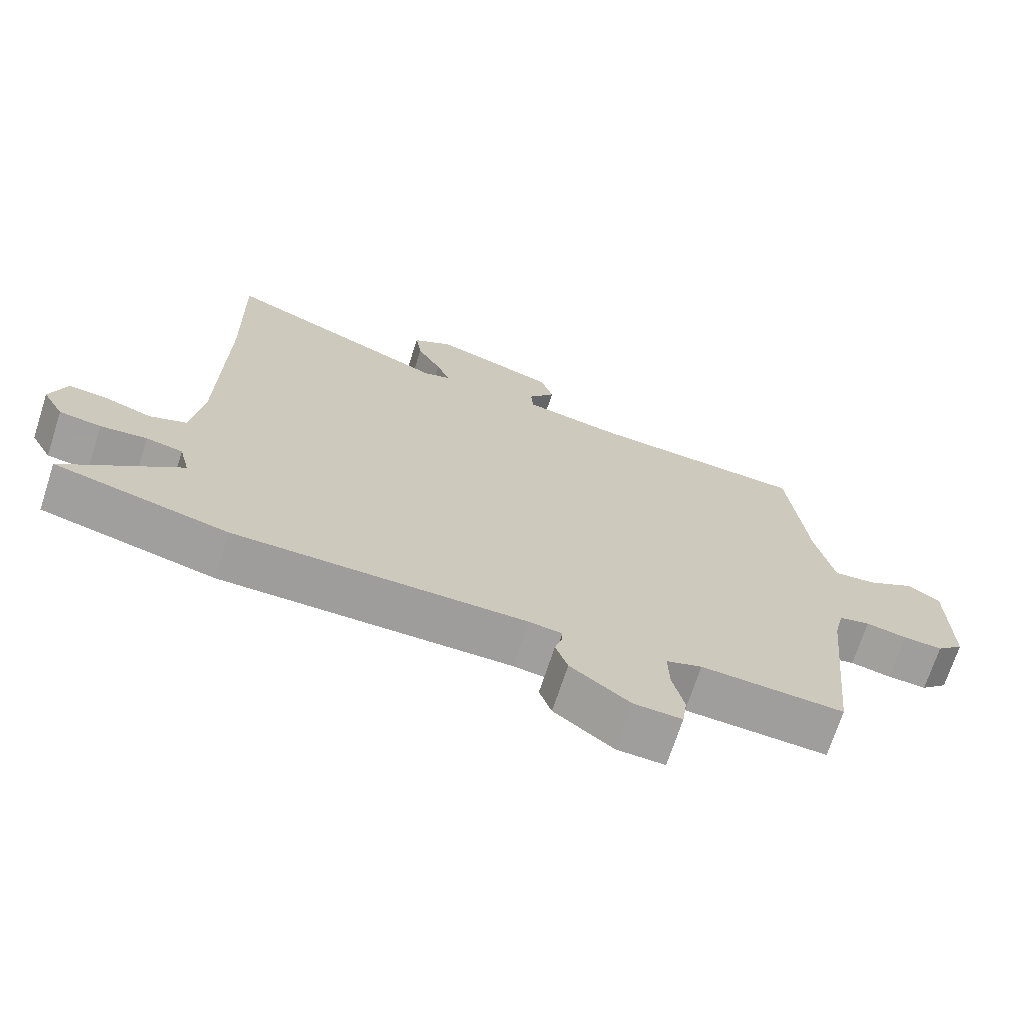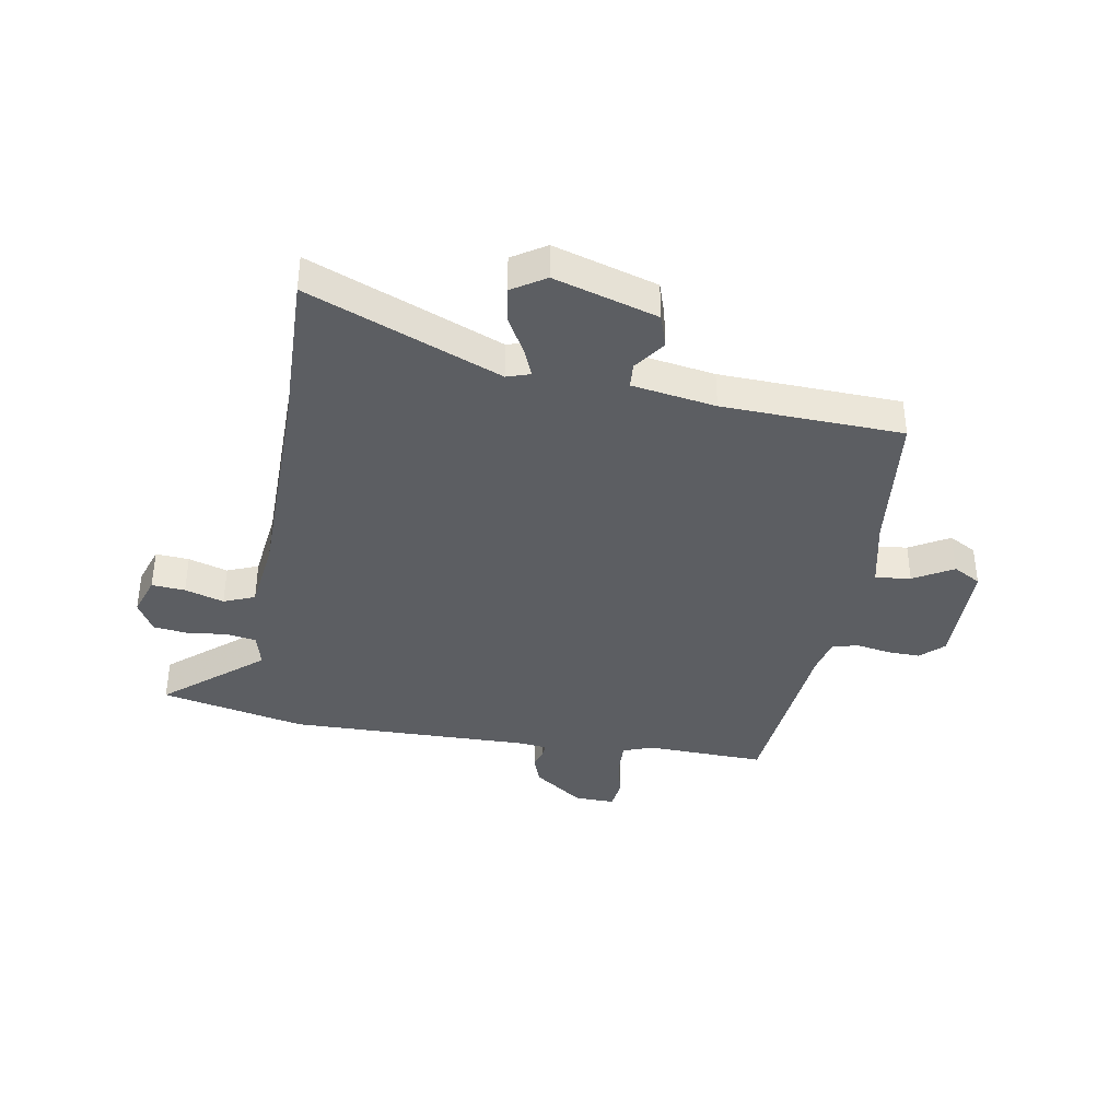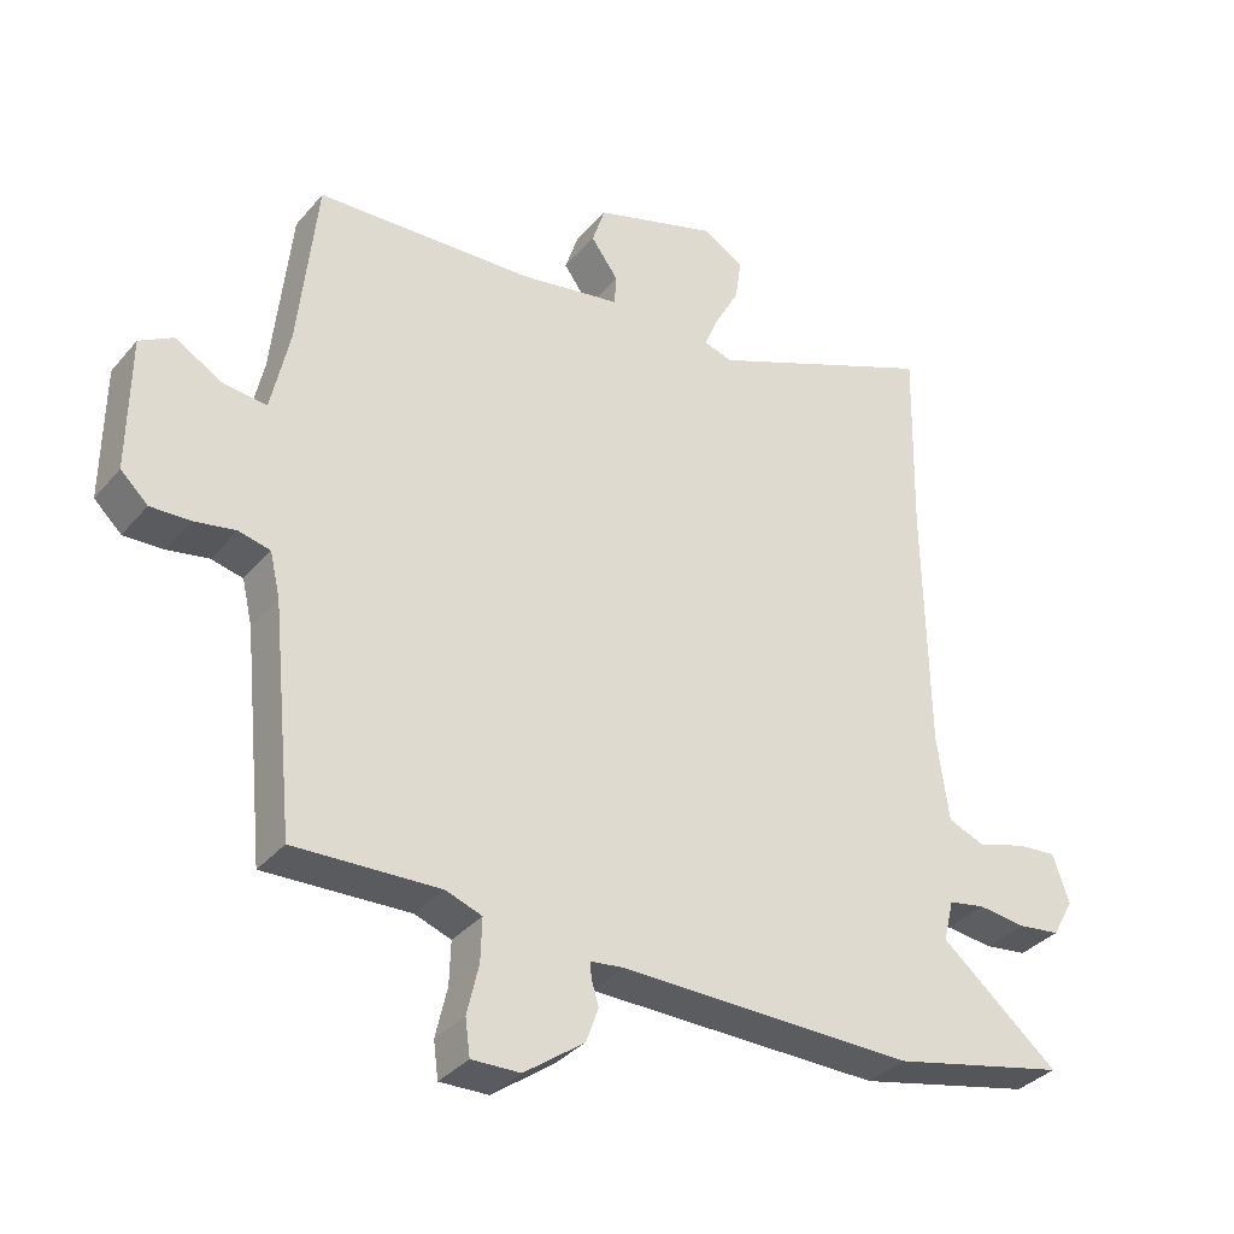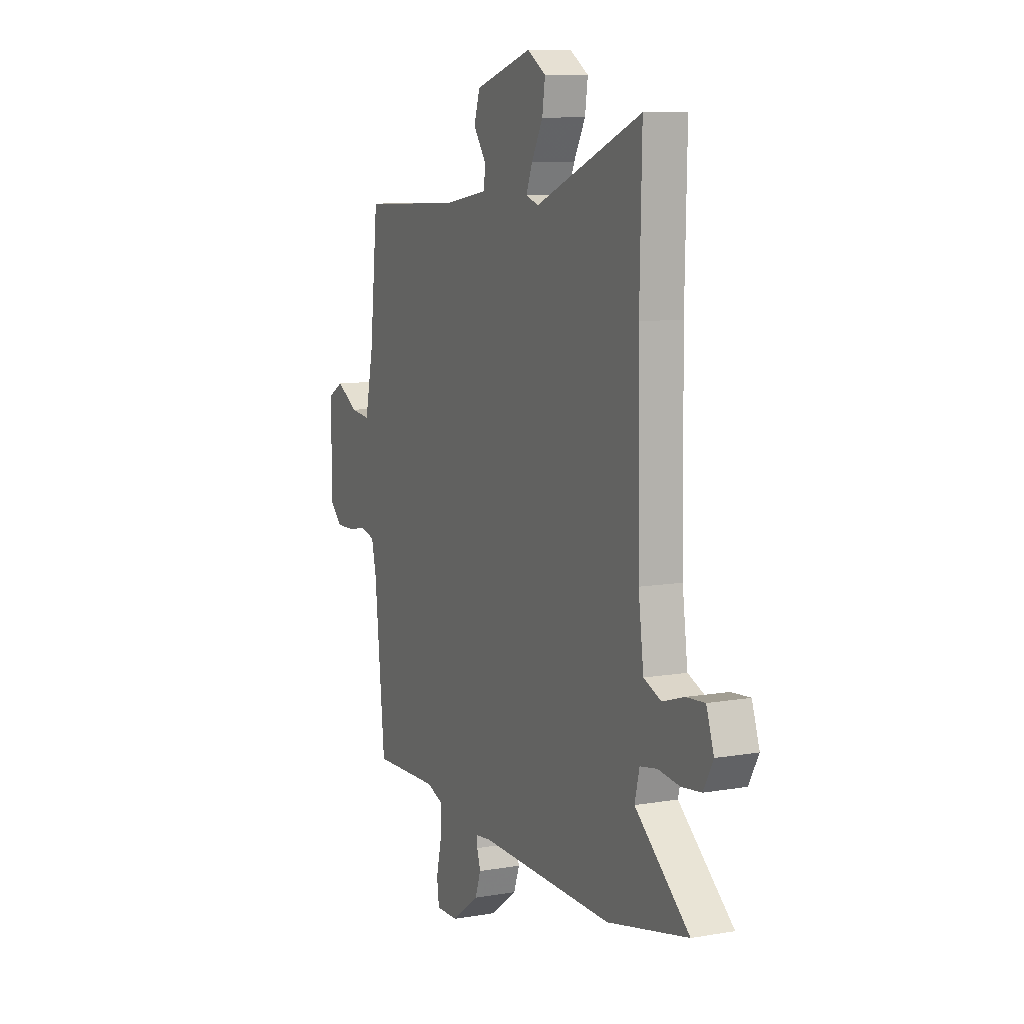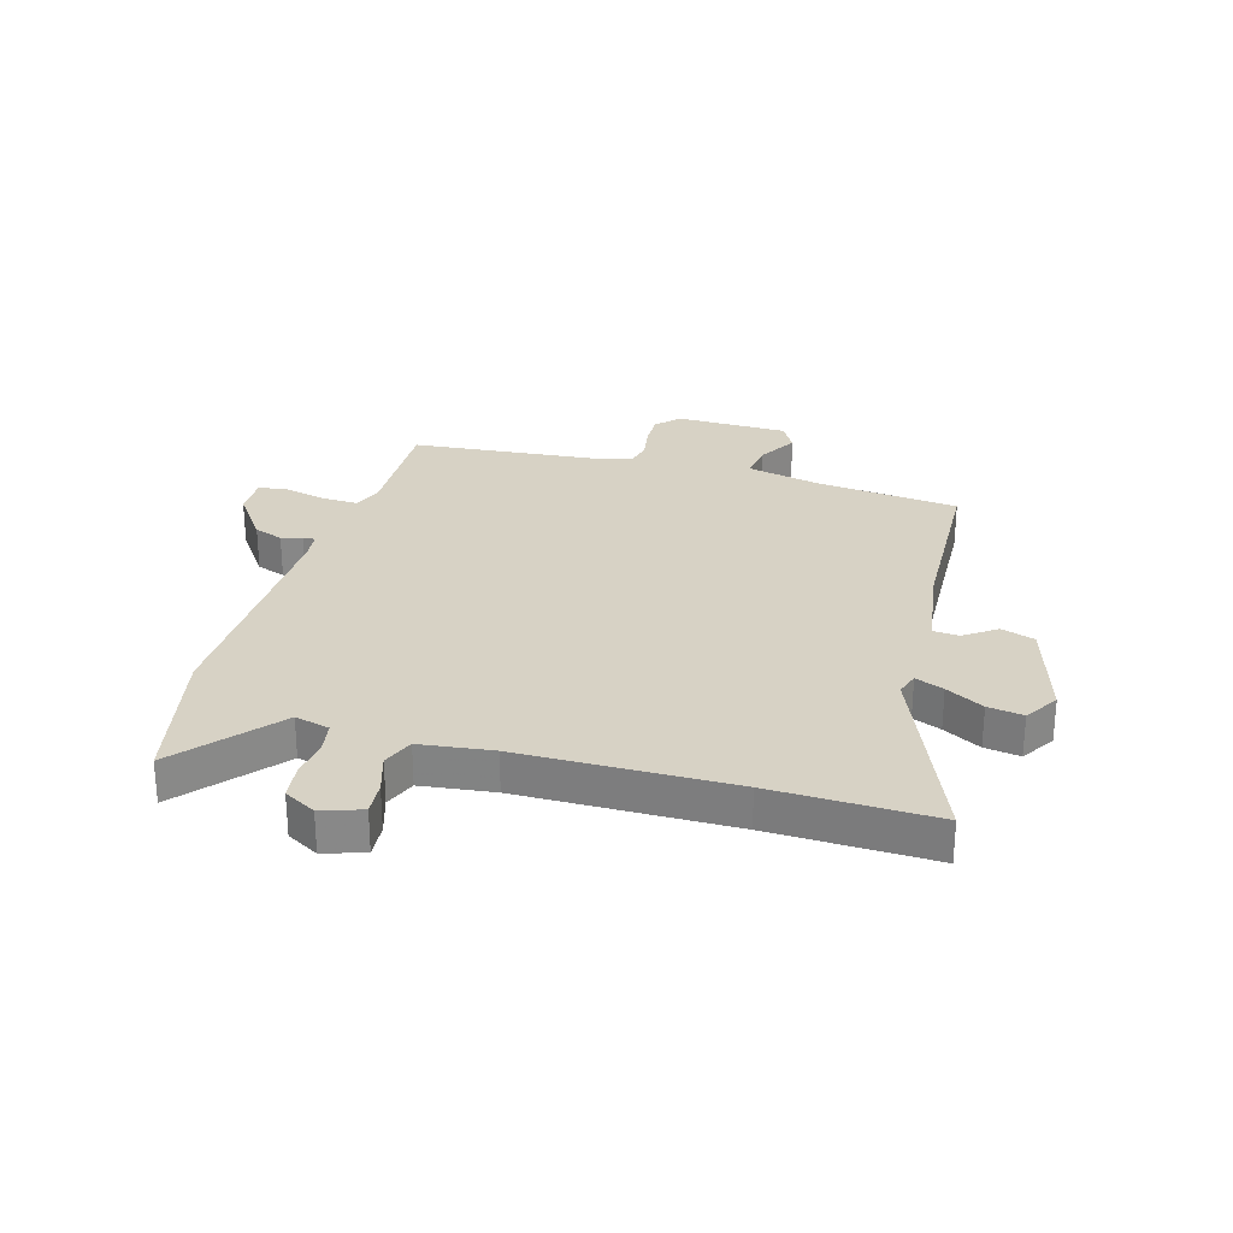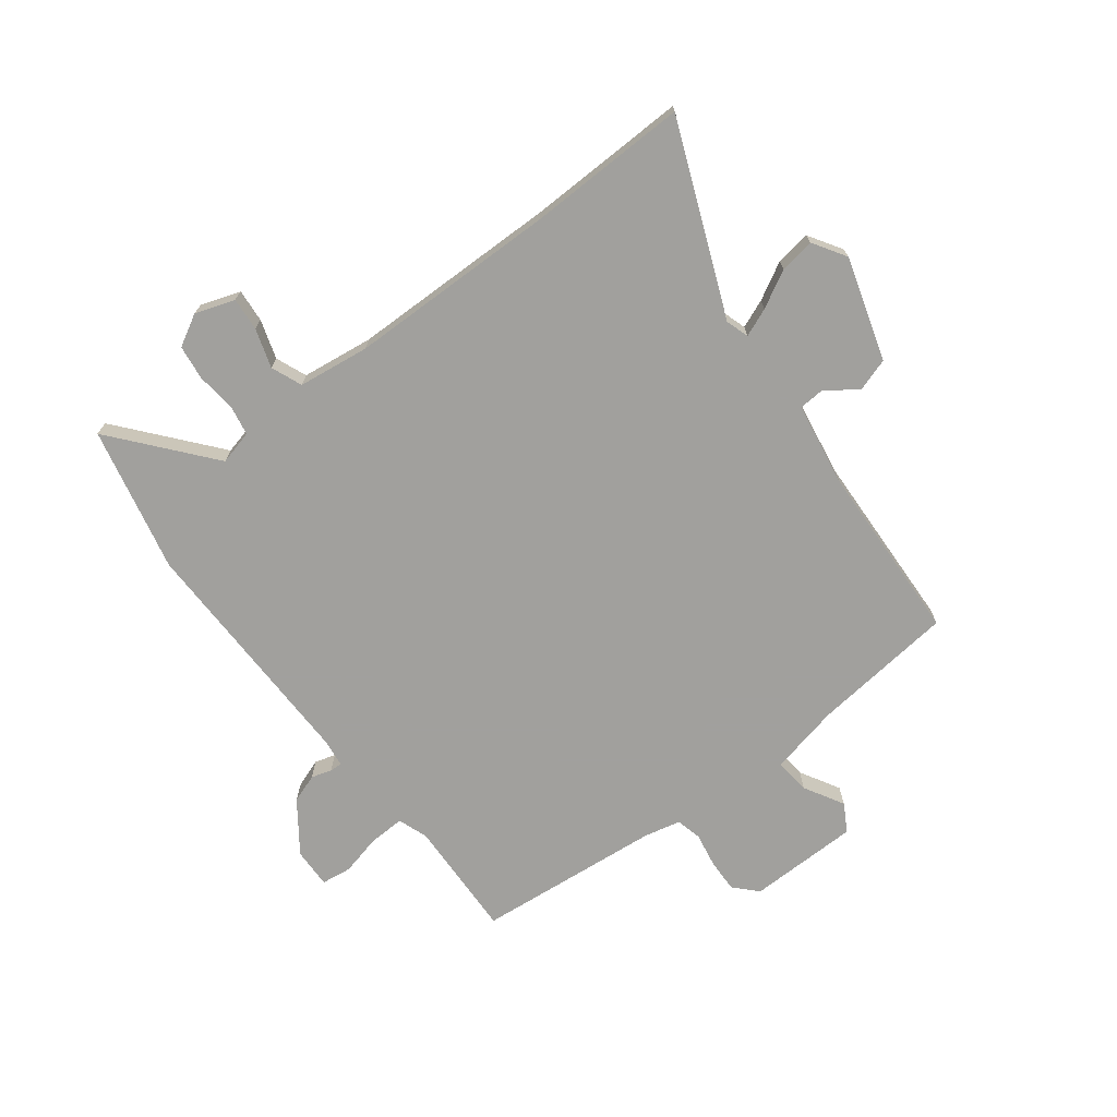
<metadata>
{"format":"obj","ext":"obj","renderer":"f3d","projection":"perspective","resolution":1024,"background":"white","views":[{"elev":-70.6,"azim":-18.0,"up":"+Z"},{"elev":-38.1,"azim":-9.5,"up":"+Y"},{"elev":-34.6,"azim":145.8,"up":"+Z"},{"elev":9.7,"azim":-114.3,"up":"+Z"},{"elev":27.6,"azim":-73.6,"up":"+Y"},{"elev":-71.7,"azim":-52.5,"up":"+Y"}]}
</metadata>
<code>
v 0.486 0.07 -0.496
v 0.274 0.07 -0.488
v 0.221 0.07 -0.507
v 0.223 0.07 -0.57
v 0.24 0.07 -0.643
v 0.233 0.07 -0.696
v 0.162 0.07 -0.694
v 0.074 0.07 -0.63
v 0.056 0.07 -0.579
v 0.067 0.07 -0.543
v 0.068 0.07 -0.521
v 0.019 0.07 -0.515
v -0.411 0.07 -0.52
v -0.668 0.07 -0.462
v -0.496 0.07 -0.319
v -0.511 0.07 -0.258
v -0.565 0.07 -0.248
v -0.634 0.07 -0.256
v -0.696 0.07 -0.248
v -0.727 0.07 -0.192
v -0.703 0.07 -0.122
v -0.644 0.07 -0.127
v -0.575 0.07 -0.149
v -0.52 0.07 -0.127
v -0.503 0.07 0
v -0.497 0.07 0.372
v -0.503 0.07 0.657
v -0.165 0.07 0.517
v -0.124 0.07 0.53
v -0.144 0.07 0.58
v -0.18 0.07 0.646
v -0.189 0.07 0.708
v -0.13 0.07 0.745
v 0.052 0.07 0.689
v 0.071 0.07 0.63
v 0.031 0.07 0.575
v 0.034 0.07 0.53
v 0.182 0.07 0.505
v 0.501 0.07 0.491
v 0.528 0.07 0.236
v 0.555 0.07 0.111
v 0.618 0.07 0.118
v 0.688 0.07 0.158
v 0.737 0.07 0.13
v 0.739 0.07 -0.067
v 0.699 0.07 -0.105
v 0.641 0.07 -0.103
v 0.58 0.07 -0.092
v 0.534 0.07 -0.103
v 0.519 0.07 -0.167
v 0.486 0 -0.496
v 0.274 0 -0.488
v 0.221 0 -0.507
v 0.223 0 -0.57
v 0.24 0 -0.643
v 0.233 0 -0.696
v 0.162 0 -0.694
v 0.074 0 -0.63
v 0.056 0 -0.579
v 0.067 0 -0.543
v 0.068 0 -0.521
v 0.019 0 -0.515
v -0.411 0 -0.52
v -0.668 0 -0.462
v -0.496 0 -0.319
v -0.511 0 -0.258
v -0.565 0 -0.248
v -0.634 0 -0.256
v -0.696 0 -0.248
v -0.727 0 -0.192
v -0.703 0 -0.122
v -0.644 0 -0.127
v -0.575 0 -0.149
v -0.52 0 -0.127
v -0.503 0 0
v -0.497 0 0.372
v -0.503 0 0.657
v -0.165 0 0.517
v -0.124 0 0.53
v -0.144 0 0.58
v -0.18 0 0.646
v -0.189 0 0.708
v -0.13 0 0.745
v 0.052 0 0.689
v 0.071 0 0.63
v 0.031 0 0.575
v 0.034 0 0.53
v 0.182 0 0.505
v 0.501 0 0.491
v 0.528 0 0.236
v 0.555 0 0.111
v 0.618 0 0.118
v 0.688 0 0.158
v 0.737 0 0.13
v 0.739 0 -0.067
v 0.699 0 -0.105
v 0.641 0 -0.103
v 0.58 0 -0.092
v 0.534 0 -0.103
v 0.519 0 -0.167
f 45 46 47 48
f 43 44 45 48
f 42 43 48 49
f 41 42 49
f 40 41 49 50
f 38 39 40 50
f 33 34 35 36
f 33 36 37
f 30 31 32 33
f 29 30 33 37
f 28 29 37 38
f 26 27 28
f 25 26 28 38
f 20 21 22 23
f 18 19 20 23
f 17 18 23 24
f 16 17 24
f 15 16 24 25
f 12 13 14 15
f 11 12 15 25
f 7 8 9 10
f 7 10 11
f 4 5 6 7
f 3 4 7 11
f 2 3 11 25
f 25 38 50
f 1 2 25 50
f 98 97 96 95
f 98 95 94 93
f 99 98 93 92
f 99 92 91
f 100 99 91 90
f 100 90 89 88
f 86 85 84 83
f 87 86 83
f 83 82 81 80
f 87 83 80 79
f 88 87 79 78
f 78 77 76
f 88 78 76 75
f 73 72 71 70
f 73 70 69 68
f 74 73 68 67
f 74 67 66
f 75 74 66 65
f 65 64 63 62
f 75 65 62 61
f 60 59 58 57
f 61 60 57
f 57 56 55 54
f 61 57 54 53
f 75 61 53 52
f 100 88 75
f 100 75 52 51
f 1 51 52 2
f 2 52 53 3
f 3 53 54 4
f 4 54 55 5
f 5 55 56 6
f 6 56 57 7
f 7 57 58 8
f 8 58 59 9
f 9 59 60 10
f 10 60 61 11
f 11 61 62 12
f 12 62 63 13
f 13 63 64 14
f 14 64 65 15
f 15 65 66 16
f 16 66 67 17
f 17 67 68 18
f 18 68 69 19
f 19 69 70 20
f 20 70 71 21
f 21 71 72 22
f 22 72 73 23
f 23 73 74 24
f 24 74 75 25
f 25 75 76 26
f 26 76 77 27
f 27 77 78 28
f 28 78 79 29
f 29 79 80 30
f 30 80 81 31
f 31 81 82 32
f 32 82 83 33
f 33 83 84 34
f 34 84 85 35
f 35 85 86 36
f 36 86 87 37
f 37 87 88 38
f 38 88 89 39
f 39 89 90 40
f 40 90 91 41
f 41 91 92 42
f 42 92 93 43
f 43 93 94 44
f 44 94 95 45
f 45 95 96 46
f 46 96 97 47
f 47 97 98 48
f 48 98 99 49
f 49 99 100 50
f 50 100 51 1

</code>
